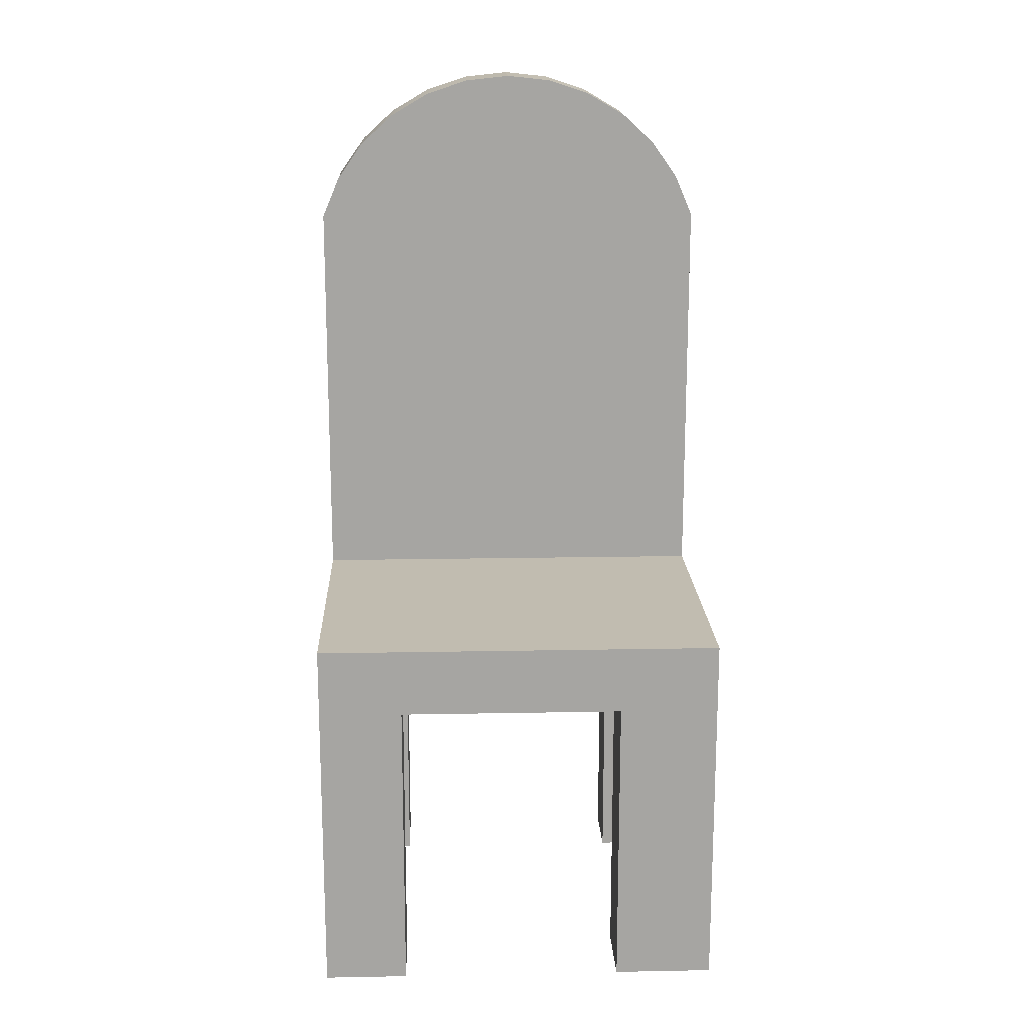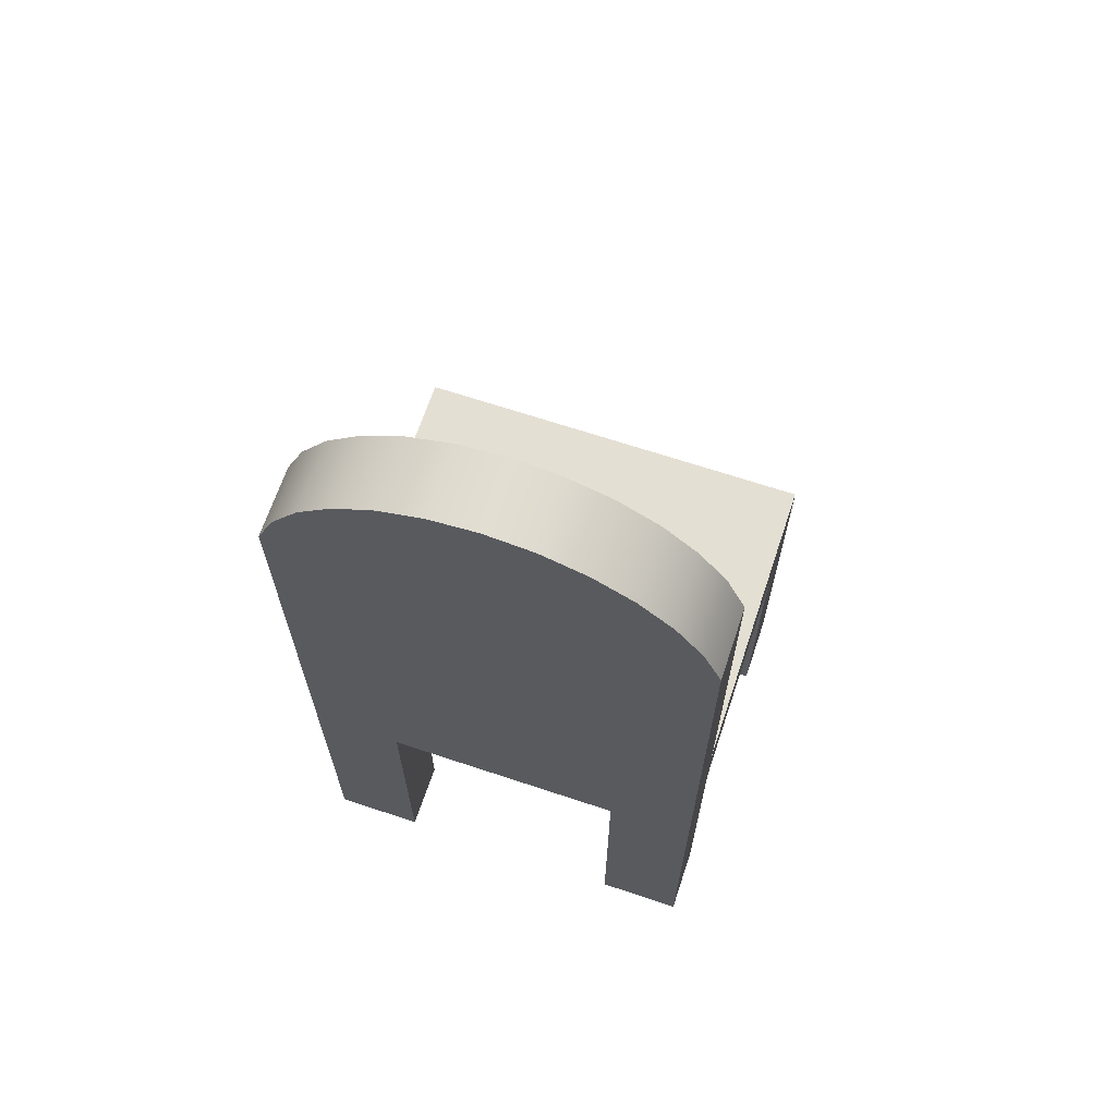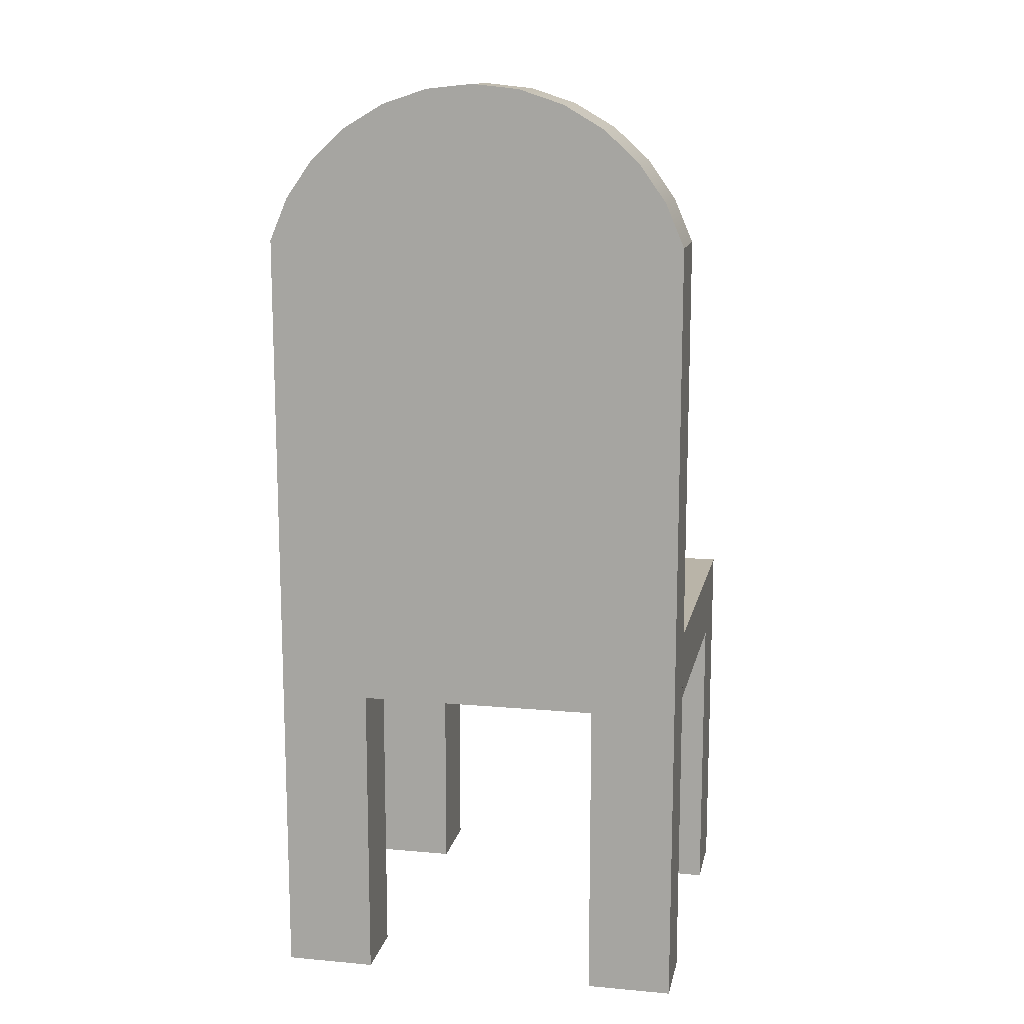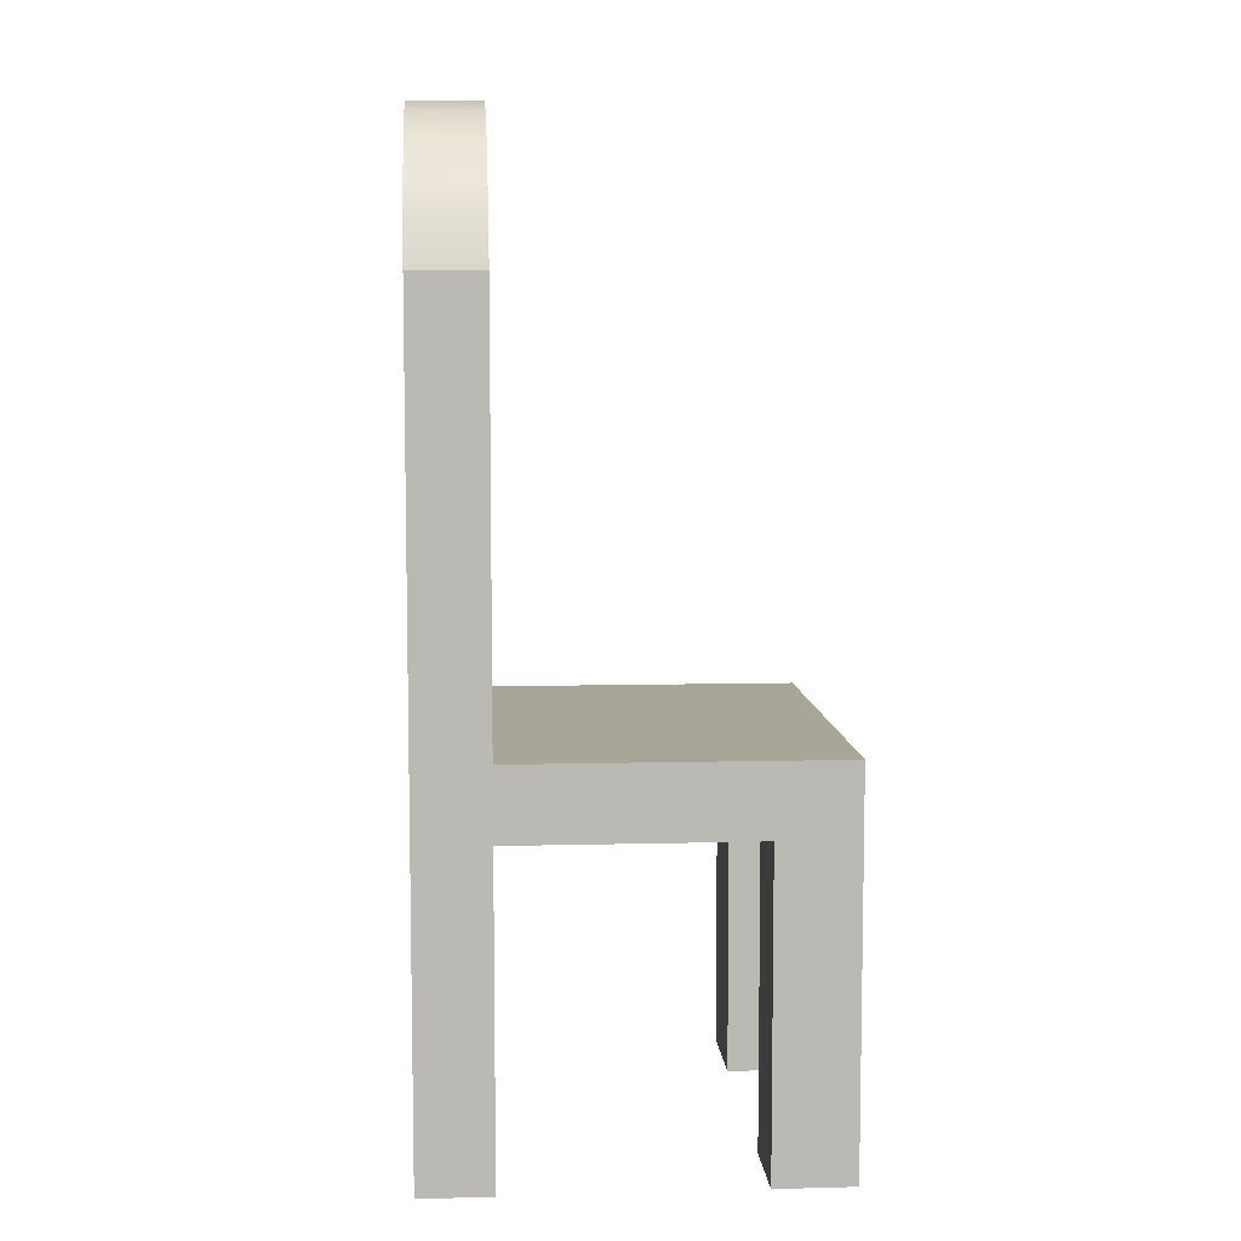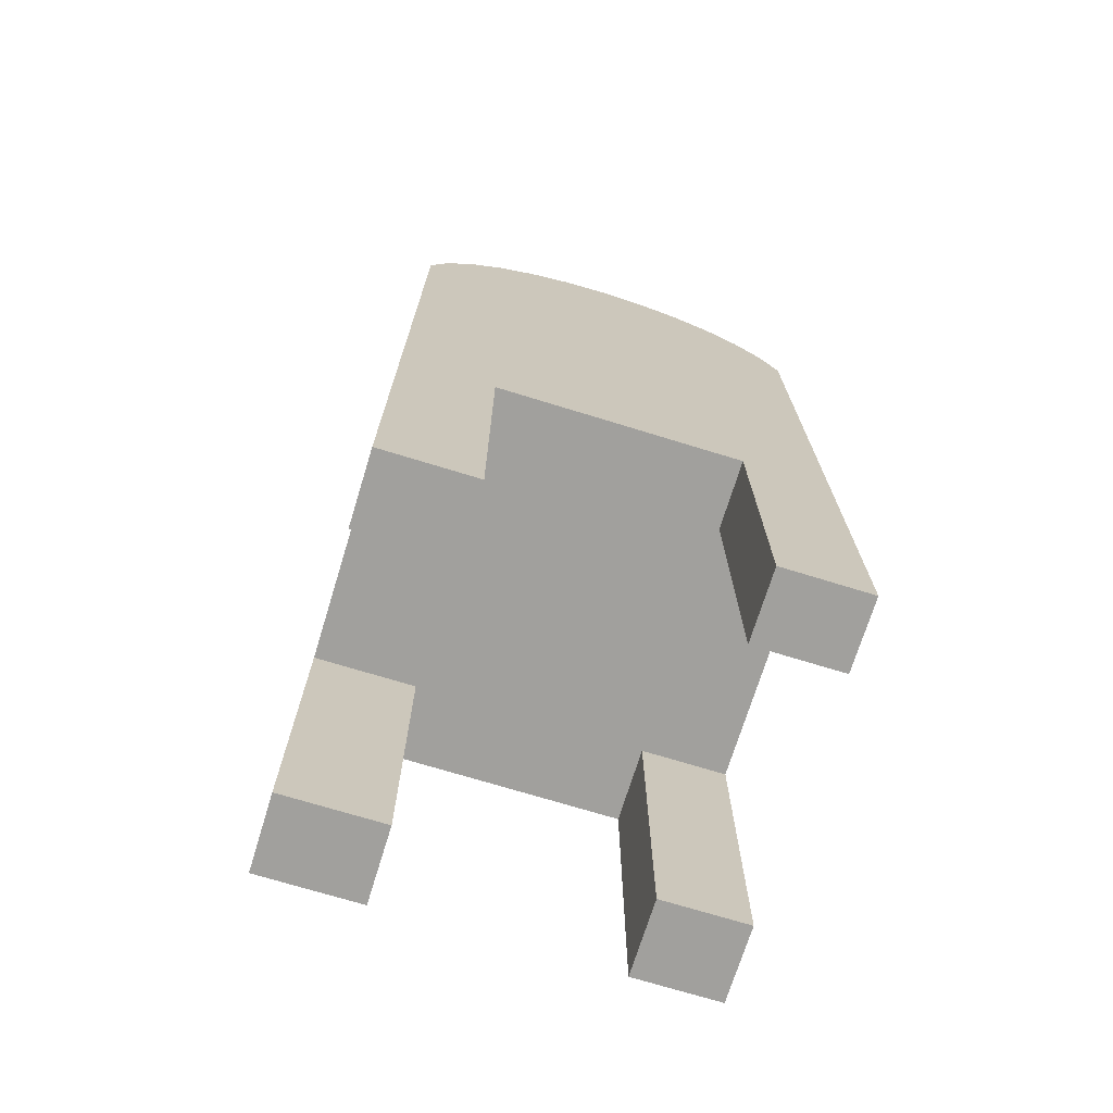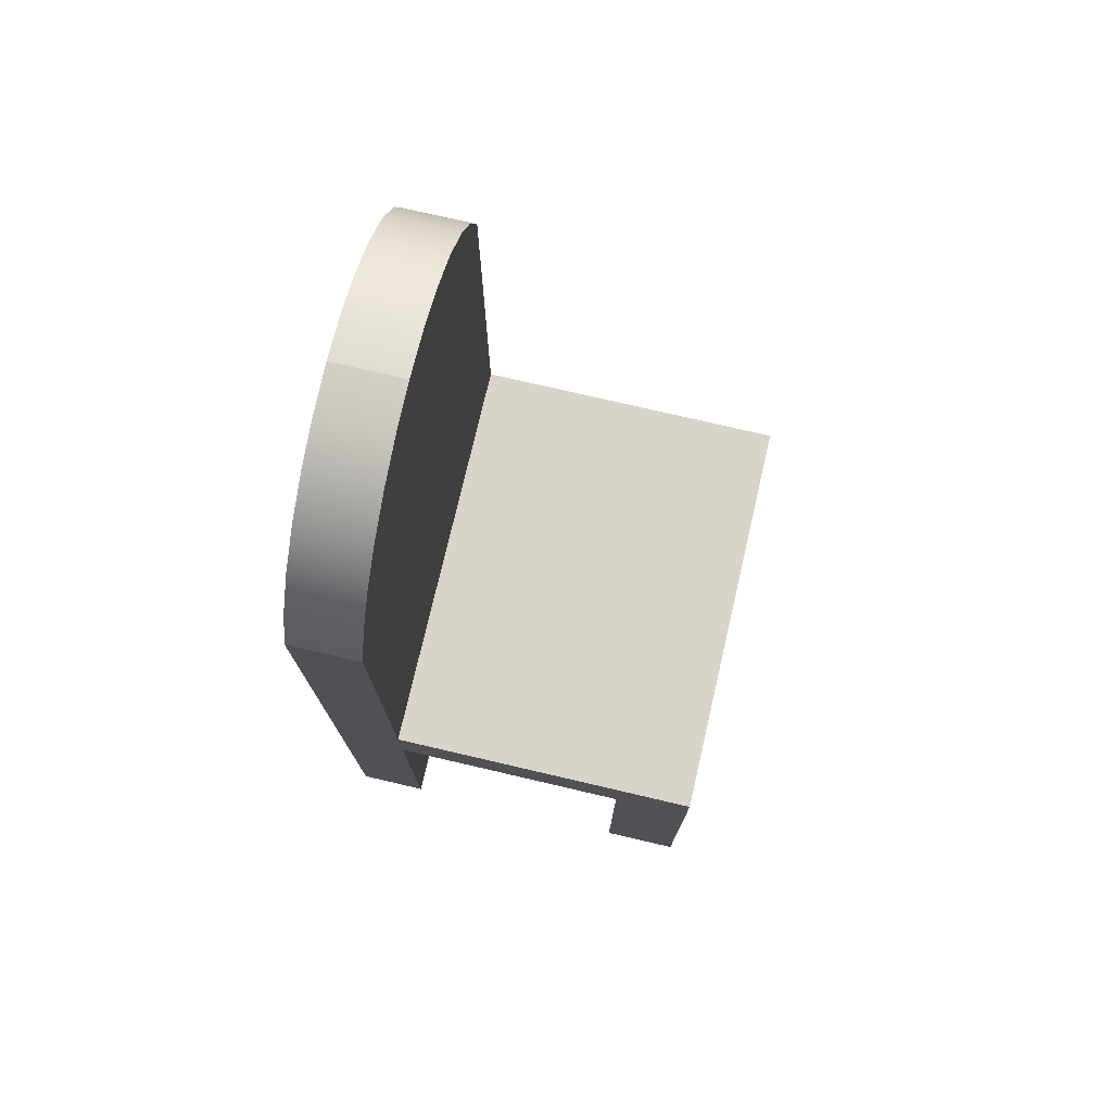
<metadata>
{"format":"obj","ext":"obj","renderer":"f3d","projection":"perspective","resolution":1024,"background":"white","views":[{"elev":16.4,"azim":177.8,"up":"+Y"},{"elev":66.6,"azim":18.5,"up":"+Y"},{"elev":13.3,"azim":11.6,"up":"+Y"},{"elev":7.4,"azim":85.8,"up":"+Y"},{"elev":-71.7,"azim":-17.1,"up":"+Y"},{"elev":75.6,"azim":103.1,"up":"+Y"}]}
</metadata>
<code>
v -0.1916 -0.4396 -0.1679
v -0.09879 -0.4396 -0.238
v -0.09879 -0.4396 -0.1679
v -0.1916 -0.4396 -0.238
v -0.09879 -0.16 -0.1679
v -0.1916 -0.09676 -0.238
v -0.09879 -0.16 -0.238
v -0.1916 -0.16 -0.1679
v 0.1107 -0.16 0.04854
v -0.109 -0.16 0.04854
v -0.1916 -0.09676 0.04854
v 0.1107 -0.16 -0.238
v -0.109 -0.16 0.1121
v -0.1916 -0.16 0.04854
v 0.189 -0.09676 0.04854
v 0.189 -0.09676 -0.238
v 0.1107 -0.16 -0.1679
v 0.1107 -0.16 0.1121
v -0.109 -0.4396 0.04854
v -0.1916 -0.4396 0.1121
v -0.1916 0.2757 0.04854
v 0.189 -0.4396 -0.238
v 0.189 -0.16 -0.1679
v 0.1107 -0.4396 -0.1679
v 0.1107 -0.4396 0.1121
v 0.189 0.2757 0.1121
v -0.109 -0.4396 0.1121
v -0.1916 -0.4396 0.04854
v 0.189 0.2757 0.04854
v 0.1107 -0.4396 -0.238
v 0.189 -0.16 0.04854
v 0.1107 -0.4396 0.04854
v -0.1916 0.2757 0.1121
v -0.175 0.3145 0.04854
v 0.189 -0.4396 -0.1679
v 0.189 -0.4396 0.04854
v 0.189 -0.4396 0.1121
v 0.1724 0.3145 0.1121
v 0.1724 0.3145 0.04854
v -0.175 0.3145 0.1121
v -0.1506 0.3489 0.04854
v 0.148 0.3489 0.1121
v 0.148 0.3489 0.04854
v -0.1506 0.3489 0.1121
v -0.1196 0.3774 0.04854
v 0.117 0.3774 0.1121
v -0.1196 0.3774 0.1121
v 0.117 0.3774 0.04854
v -0.08323 0.3987 0.1121
v -0.08323 0.3987 0.04854
v 0.08062 0.3987 0.04854
v 0.08062 0.3987 0.1121
v -0.0432 0.4118 0.1121
v 0.0406 0.4118 0.1121
v -0.0432 0.4118 0.04854
v 0.0406 0.4118 0.04854
v -0.001302 0.4163 0.1121
v -0.001302 0.4163 0.04854
g mesh1_mesh1-geometry
f 1 2 3
f 2 1 4
f 3 2 1
f 4 1 2
f 2 5 3
f 3 5 2
f 5 1 3
f 3 1 5
f 1 6 4
f 4 6 1
f 6 2 4
f 4 2 6
f 5 2 7
f 7 2 5
f 1 5 8
f 8 5 1
f 6 1 8
f 8 1 6
f 2 6 7
f 7 6 2
f 7 9 5
f 5 9 7
f 5 10 8
f 8 10 5
f 6 8 11
f 11 8 6
f 7 6 12
f 12 6 7
f 12 9 7
f 7 9 12
f 9 13 5
f 5 13 9
f 5 13 10
f 10 13 5
f 8 10 14
f 14 10 8
f 11 8 14
f 14 8 11
f 15 6 11
f 11 6 15
f 16 12 6
f 6 12 16
f 17 9 12
f 12 9 17
f 13 9 18
f 18 9 13
f 13 19 10
f 10 19 13
f 19 14 10
f 10 14 19
f 14 20 11
f 11 20 14
f 6 15 16
f 16 15 6
f 21 15 11
f 11 15 21
f 22 12 16
f 16 12 22
f 23 9 17
f 17 9 23
f 12 24 17
f 17 24 12
f 9 25 18
f 18 25 9
f 18 26 13
f 13 26 18
f 19 13 27
f 27 13 19
f 14 19 28
f 28 19 14
f 20 14 28
f 28 14 20
f 11 20 21
f 21 20 11
f 23 16 15
f 15 16 23
f 15 21 29
f 29 21 15
f 12 22 30
f 30 22 12
f 16 23 22
f 22 23 16
f 9 23 31
f 31 23 9
f 24 23 17
f 17 23 24
f 24 12 30
f 30 12 24
f 25 9 32
f 32 9 25
f 25 26 18
f 18 26 25
f 33 13 26
f 26 13 33
f 13 20 27
f 27 20 13
f 20 19 27
f 27 19 20
f 19 20 28
f 28 20 19
f 21 20 33
f 33 20 21
f 23 15 31
f 31 15 23
f 29 21 34
f 34 21 29
f 26 15 29
f 29 15 26
f 22 24 30
f 30 24 22
f 35 22 23
f 23 22 35
f 36 9 31
f 31 9 36
f 23 24 35
f 35 24 23
f 9 36 32
f 32 36 9
f 36 25 32
f 32 25 36
f 26 25 37
f 37 25 26
f 20 13 33
f 33 13 20
f 33 26 38
f 38 26 33
f 33 34 21
f 21 34 33
f 31 15 36
f 36 15 31
f 29 34 39
f 39 34 29
f 37 15 26
f 26 15 37
f 29 38 26
f 26 38 29
f 24 22 35
f 35 22 24
f 25 36 37
f 37 36 25
f 33 38 40
f 40 38 33
f 34 33 40
f 40 33 34
f 36 15 37
f 37 15 36
f 39 34 41
f 41 34 39
f 38 29 39
f 39 29 38
f 40 38 42
f 42 38 40
f 40 41 34
f 34 41 40
f 39 41 43
f 43 41 39
f 39 42 38
f 38 42 39
f 40 42 44
f 44 42 40
f 41 40 44
f 44 40 41
f 43 41 45
f 45 41 43
f 42 39 43
f 43 39 42
f 44 42 46
f 46 42 44
f 47 41 44
f 44 41 47
f 41 47 45
f 45 47 41
f 43 45 48
f 48 45 43
f 48 42 43
f 43 42 48
f 42 48 46
f 46 48 42
f 44 46 47
f 47 46 44
f 49 45 47
f 47 45 49
f 48 45 50
f 50 45 48
f 51 46 48
f 48 46 51
f 47 46 52
f 52 46 47
f 45 49 50
f 50 49 45
f 47 52 49
f 49 52 47
f 48 50 51
f 51 50 48
f 46 51 52
f 52 51 46
f 53 50 49
f 49 50 53
f 49 52 54
f 54 52 49
f 51 50 55
f 55 50 51
f 56 52 51
f 51 52 56
f 50 53 55
f 55 53 50
f 49 54 53
f 53 54 49
f 52 56 54
f 54 56 52
f 51 55 56
f 56 55 51
f 57 55 53
f 53 55 57
f 53 54 57
f 57 54 53
f 58 54 56
f 56 54 58
f 56 55 58
f 58 55 56
f 55 57 58
f 58 57 55
f 54 58 57
f 57 58 54
g mesh2_mesh2-geometry
l 37 36
l 37 26
l 25 37
l 32 36
l 31 36
l 26 38
l 29 26
l 25 18
l 32 25
l 32 9
l 23 31
l 9 31
l 38 42
l 29 39
l 29 15
l 13 18
l 9 18
l 17 23
l 35 23
l 42 46
l 39 43
l 15 16
l 11 15
l 10 13
l 13 27
l 17 24
l 17 12
l 35 22
l 24 35
l 46 52
l 43 48
l 22 16
l 6 16
l 11 6
l 21 11
l 10 19
l 14 10
l 19 27
l 20 27
l 24 30
l 12 30
l 7 12
l 22 30
l 52 54
l 48 51
l 4 6
l 34 21
l 21 33
l 28 19
l 8 14
l 14 28
l 20 33
l 28 20
l 2 7
l 5 7
l 54 57
l 51 56
l 4 1
l 2 4
l 41 34
l 40 33
l 1 8
l 8 5
l 3 2
l 3 5
l 58 57
l 57 53
l 56 58
l 1 3
l 45 41
l 44 40
l 58 55
l 53 49
l 50 45
l 47 44
l 55 50
l 49 47

</code>
